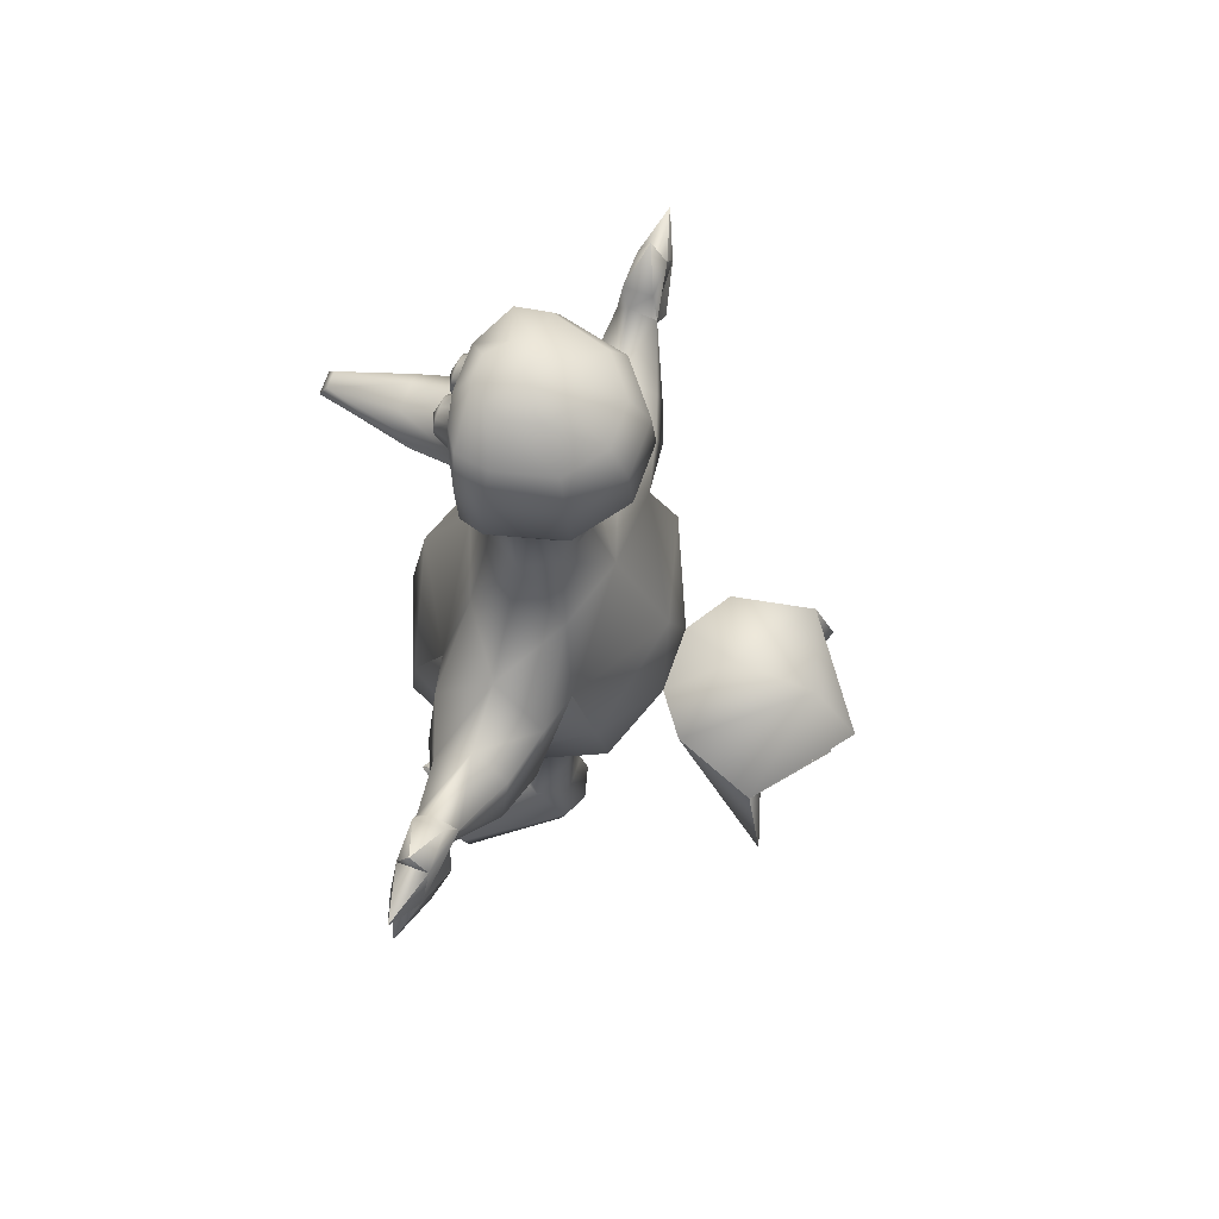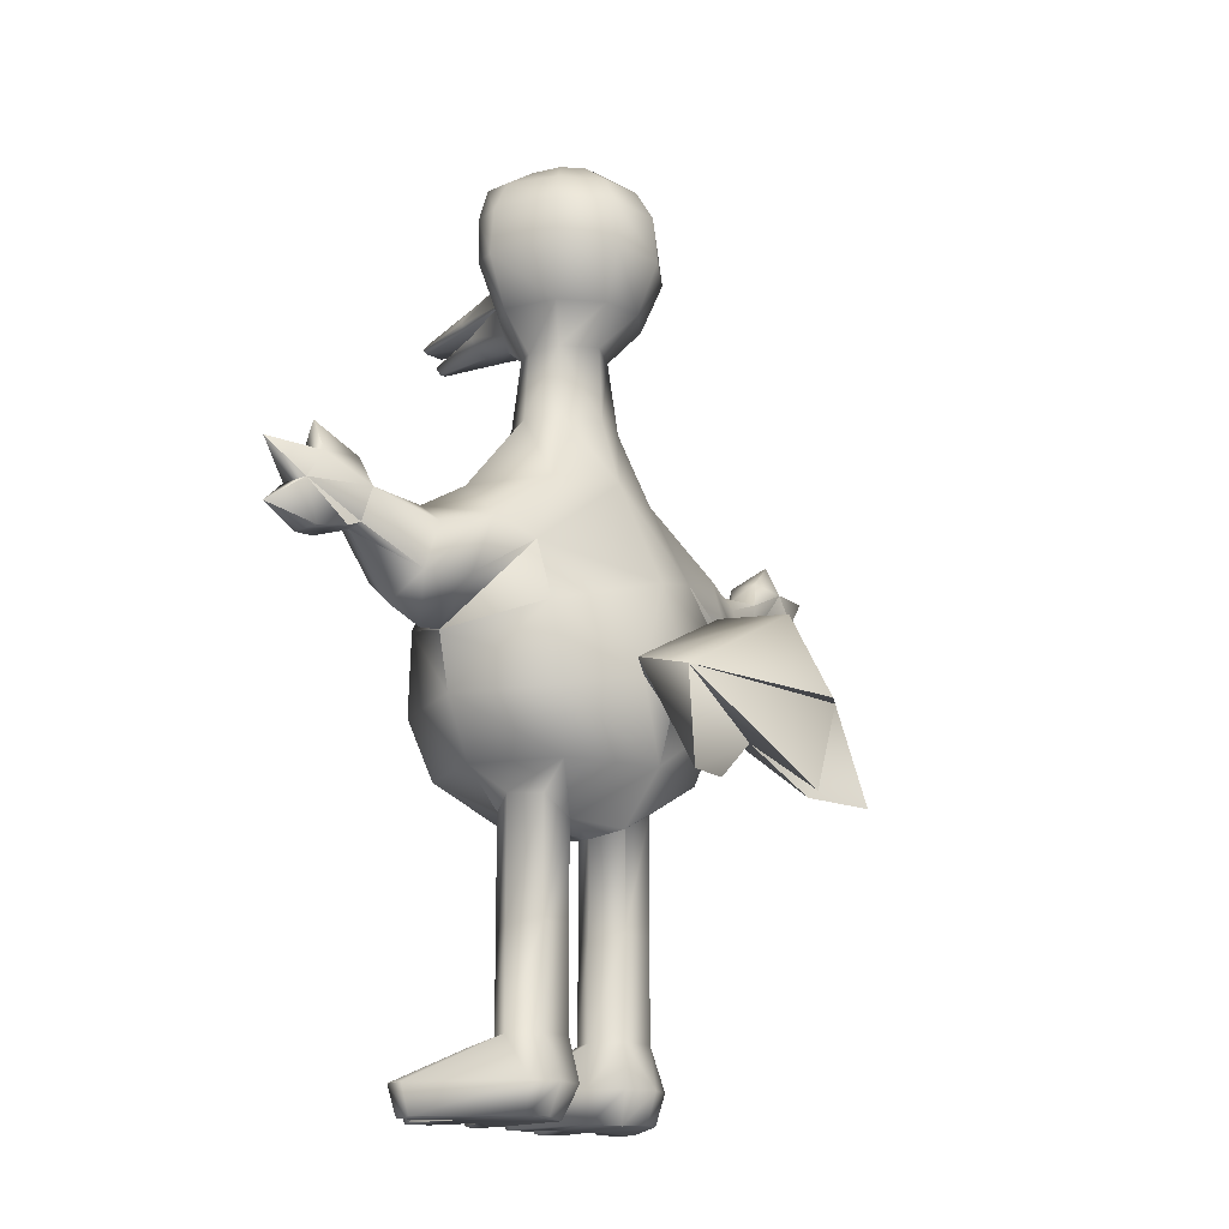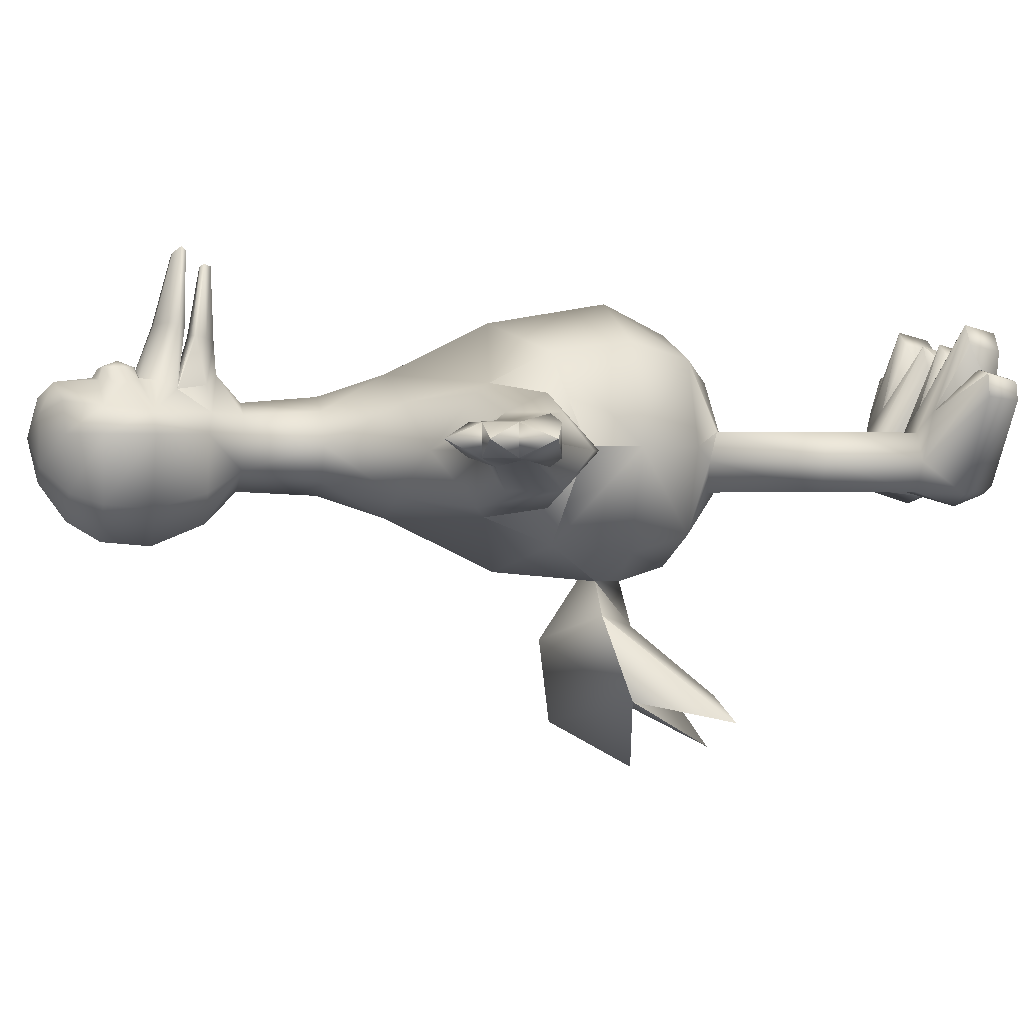
<metadata>
{"format":"obj","ext":"obj","renderer":"f3d","projection":"perspective","resolution":1024,"background":"white","views":[{"elev":69.9,"azim":108.9,"up":"+Y"},{"elev":-15.3,"azim":131.4,"up":"+Y"},{"elev":0.8,"azim":-102.1,"up":"+Z"}]}
</metadata>
<code>
v -1.041 0.081 0.5518
v -1.98 0.081 4.428
v -0.7626 0.081 4.2
v -3.622 0.081 -0.3713
v -2.45 0.081 3.126
v -2.808 0.081 -0.6851
v -0.5216 1.296 4.365
v -0.6343 1.296 0.3949
v -1.759 -0 -0.3482
v -1.429 1.296 -0.8301
v -4.419 1.296 5.127
v -3.906 0.081 2.946
v -3.82 2.592 2.542
v -3.862 1.296 5.944
v -5.217 1.296 4.145
v -6.187 1.296 3.971
v -3.081 2.997 1.742
v -3.796 2.997 0.5986
v -5.132 0.081 3.822
v 3.764 0.081 4.986
v 3.307 2.592 2.631
v 3.464 0.081 3.038
v 4.664 1.296 4.268
v 4.668 0.081 3.944
v 2.465 0.081 5.213
v 3.262 0.081 -0.2859
v 0.5786 0.081 0.5719
v 1.923 0.081 3.181
v 3.923 1.296 5.231
v -4.335 0.081 4.885
v 3.346 1.296 6.034
v 2.669 2.997 1.813
v 5.637 1.296 4.199
v 3.331 2.997 0.6871
v 2.462 1.296 5.456
v 1.847 2.592 2.775
v 0.6003 1.296 5.351
v 1.498 1.296 4.796
v 1.421 0.081 4.471
v 1.292 2.997 1.796
v -3.042 0.081 5.144
v -2.283 2.592 2.724
v -2.065 1.296 4.751
v -2.964 1.296 5.388
v -1.182 1.296 5.329
v -1.704 2.997 1.759
v 3.269 0.081 5.709
v 5.651 0.081 3.065
v 3.347 1.296 -0.6088
v 2.301 1.296 -1.108
v 2.375 0.081 -0.6208
v 1.399 0 -0.3089
v -6.174 0.081 2.918
v 0.2093 0.081 4.213
v -3.78 1.296 -0.6972
v -6.338 1.296 3.078
v -3.052 2.997 -0.6072
v -2.721 1.296 -1.17
v -1.042 2.997 0.6328
v -1.258 0.081 4.923
v -6.021 0.081 3.649
v -3.858 0.081 5.62
v 5.479 0.081 3.873
v 5.892 1.296 3.23
v 0.6863 0.081 4.948
v 0.04537 1.296 4.372
v 1.001 1.296 -0.7999
v 0.1756 1.296 0.4049
v 0.5775 2.997 0.6529
v 1.322 2.997 -0.5529
v 2.698 2.997 -0.5358
v -1.675 2.997 -0.5901
v 2.669 6.966 1.813
v 3.331 11.66 0.6871
v 3.331 6.966 0.6871
v 1.292 6.966 1.796
v 2.669 11.18 1.813
v 0.5775 6.966 0.6529
v 1.292 10.69 1.796
v 2.698 6.966 -0.5358
v 2.698 11.58 -0.5358
v 1.322 6.966 -0.5529
v 0.5775 10.53 0.6529
v 1.322 10.85 -0.5529
v -3.081 6.966 1.742
v -3.796 6.966 0.5986
v -3.052 6.966 -0.6072
v -3.796 11.66 0.5986
v -3.081 11.18 1.742
v -3.052 11.58 -0.6072
v -1.675 6.966 -0.5901
v -1.042 6.966 0.6328
v -1.675 10.85 -0.5901
v -1.042 10.53 0.6328
v -1.704 6.966 1.759
v -1.704 10.69 1.759
v 0.5313 34.02 4.379
v -0.1136 34.26 4.128
v 0.1293 34.59 4.131
v 0.5343 34.67 4.136
v 0.1293 33.45 4.131
v -0.1136 33.78 4.128
v 0.9393 33.45 4.141
v 0.5343 33.37 4.136
v 1.182 34.26 4.144
v 1.182 33.78 4.144
v 0.9393 34.59 4.141
v -1.008 34.02 4.359
v -1.652 34.26 4.108
v -1.409 34.59 4.111
v -1.005 34.67 4.117
v -1.409 33.45 4.111
v -1.652 33.78 4.108
v -0.5996 33.45 4.121
v -1.005 33.37 4.117
v -0.3566 34.26 4.124
v -0.3566 33.78 4.124
v -0.5996 34.59 4.121
v -0.2706 34.26 3.721
v -0.2696 33.7 3.64
v -0.02862 33.37 3.805
v -0.5136 34.75 3.718
v 0.5394 33.21 3.731
v -0.02758 34.75 3.724
v 0.5394 34.91 3.731
v 1.106 33.29 3.738
v 1.432 33.7 3.58
v 1.432 34.26 3.58
v 1.107 34.75 3.657
v -0.5146 33.37 3.799
v -1.565 34.75 3.623
v -0.9995 34.91 3.712
v -1.888 34.26 3.538
v -1.888 33.7 3.538
v -1.566 33.29 3.704
v -0.9995 33.21 3.712
v -1.723 31.83 3.297
v 0.7572 31.51 5.758
v 1.273 31.83 3.335
v -1.349 31.51 5.732
v 0.07404 31.43 8.585
v -0.7359 31.43 8.575
v -1.182 31.27 5.329
v 0.6812 31.27 5.352
v -0.08088 30.86 8.016
v -0.5668 30.86 8.01
v 13.21 21.3 0.9717
v 13.2 21.3 2.187
v 14.66 22.6 1.638
v 14.58 20.25 1.637
v 10.38 21.55 0.6126
v 12.4 22.44 0.9617
v 10.62 20.25 0.9395
v 12.64 19.68 0.9646
v 11.51 19.84 0.6266
v -14.98 20.25 1.27
v -13.61 21.3 1.854
v -13.13 19.68 1.86
v -12 19.84 2.198
v -11.02 20.49 1.967
v -12.88 22.44 1.863
v -15.06 22.6 1.269
v -10.86 21.55 1.969
v -13.6 21.3 0.639
v -1.35 32.16 5.813
v -0.7378 31.59 8.737
v -1.511 31.75 5.73
v -0.6538 31.91 8.495
v 0.153 31.59 8.748
v -0.005921 31.91 8.503
v 0.9191 31.75 5.76
v 0.7562 32.16 5.839
v 0.2712 32.64 5.752
v 1.188 32.56 3.658
v -0.7816 32.64 5.739
v 0.8663 30.7 3.492
v 0.8432 31.1 5.355
v 0.6012 30.7 5.271
v -0.000852 30.7 8.098
v -0.1619 30.46 8.015
v 10.52 20.49 2.234
v 12.39 22.44 2.177
v 11.49 19.84 2.489
v 12.63 19.68 2.18
v 12.39 23.73 1.61
v 10.36 21.55 2.232
v 10.77 22.6 2.156
v -0.5678 30.7 8.091
v -0.4048 30.46 8.012
v -1.181 30.7 5.248
v -1.344 31.1 5.327
v -12.87 22.44 0.648
v -12.8 23.73 1.297
v -11.25 22.6 0.6681
v -11.01 20.25 0.6712
v -10.84 21.55 0.3492
v -11.97 19.84 0.3351
v -13.11 19.68 0.645
v -1.727 32.56 3.621
v 10.61 20.09 1.587
v 10.78 22.6 0.9416
v 0.1173 30.38 5.102
v -0.6926 30.38 5.092
v 0.2134 30.29 3.889
v -0.7585 30.29 3.877
v -1.32 30.7 3.465
v -11.1 20.09 1.318
v -11.26 22.6 1.883
v 10.28 21.95 1.745
v -10.77 21.95 1.484
v 3.308 32.8 2.55
v 2.175 30.62 2.455
v 1.042 29.32 2.36
v -0.2595 29.32 2.83
v -3.738 32.8 2.462
v -2.684 30.62 2.395
v -1.468 29.32 2.329
v 2.494 36.13 2.864
v 0.2244 36.94 2.998
v 0.9614 36.94 2.359
v 0.6223 36.37 3.57
v 3.144 34.67 2.71
v -1.16 36.37 3.547
v -0.6665 36.94 2.987
v -3.578 34.67 2.626
v -2.932 36.13 2.796
v -1.387 36.94 2.33
v 4.004 14.98 5.232
v 3.283 12.55 4.575
v -0.3088 14.98 6.798
v 4.252 18.23 4.83
v -0.2937 12.55 5.583
v -0.2987 19.68 5.988
v -4.819 18.23 4.717
v -3.844 12.55 4.486
v -4.5 14.98 5.126
v 5.835 14.98 1.285
v 6.321 17.25 1.291
v 4.423 18.14 -2.459
v 4.782 12.55 1.272
v 3.367 12.55 -2.148
v 4.103 14.98 -2.786
v -4.81 18.14 -2.573
v -6.233 14.98 1.135
v -4.401 14.98 -2.892
v -3.761 12.55 -2.236
v -6.8 17.25 1.128
v -5.261 12.55 1.148
v 4.105 20.49 3.613
v 5.811 21.3 3.229
v 5.27 22.92 1.116
v 7.926 20.66 2.526
v -4.642 20.49 3.504
v 5.863 21.3 -0.9826
v 2.538 23.65 -0.6998
v 2.737 23.49 2.867
v 7.538 21.63 1.144
v 2.028 26.41 1.238
v -5.664 22.92 0.9805
v -8.354 20.66 2.324
v -8.013 21.63 0.9513
v -2.507 26.41 1.182
v -2.969 23.65 -0.7682
v -3.256 23.49 2.792
v -6.286 21.3 -1.133
v -6.338 21.3 3.078
v 6.864 18.87 3.242
v 8.655 18.71 2.535
v 7.457 17.09 1.143
v 6.916 18.87 -0.9695
v 8.996 17.66 1.162
v 8.69 18.71 -0.2994
v -7.932 17.09 0.9523
v -7.31 18.87 3.066
v -9.083 18.71 2.315
v -9.471 17.66 0.9332
v -7.258 18.87 -1.145
v -9.047 18.71 -0.5196
v 1.203 15.63 -4.038
v -0.1781 19.44 -3.731
v -1.47 15.63 -4.071
v -0.1801 12.55 -3.569
v -0.1731 14.34 -4.136
v 4.086 20.66 -1.41
v 2.131 35.88 -0.5429
v 1.294 36.94 1.634
v 0.9856 36.94 0.415
v 0.6877 35.88 -1.695
v 0.2647 36.94 -0.242
v -0.2425 37.34 1.453
v -1.094 35.88 -1.717
v -0.6263 36.94 -0.2531
v -1.702 36.94 1.597
v -1.363 36.94 0.3858
v -2.566 35.88 -0.6012
v -3.16 36.04 1.579
v -4.418 20.66 -1.515
v -0.2625 26.41 3.073
v -1.794 26.41 2.487
v 1.364 26.41 2.526
v -1.761 26.41 -0.1861
v -1.604 29.4 0.2208
v -1.864 29.32 1.595
v -0.2173 29.48 -0.572
v -0.2153 26.41 -0.734
v 1.375 29.32 1.635
v 1.15 29.4 0.255
v 1.398 26.41 -0.1469
v 7.961 20.66 -0.3085
v 2.671 36.04 1.651
v 2.752 30.78 1.652
v 3.562 32.8 1.662
v -8.319 20.66 -0.5105
v 3.4 34.67 1.66
v -3.241 30.78 1.578
v -3.808 34.67 1.571
v -4.051 32.8 1.568
v -0.2736 23.73 3.964
v -0.2042 23.73 -1.625
v -1.093 30.78 -1.798
v 0.9417 32.8 -2.583
v -1.326 32.8 -2.611
v 0.6887 30.78 -1.776
v -3.288 32.8 -1.177
v -2.647 30.78 -0.6022
v 2.703 34.67 -0.9408
v 0.9397 34.67 -2.421
v 2.867 32.8 -1.101
v 2.212 30.78 -0.5418
v -1.247 34.67 -2.448
v -3.128 34.67 -1.013
v -0.1449 17.58 -6.403
v -3.237 15.79 -5.308
v -0.1047 17.17 -9.643
v 2.919 15.79 -5.231
v -4.168 14.82 -8.56
v -0.2706 10.85 3.721
v -0.151 13.85 -5.917
v 4.012 14.82 -8.458
v 4.67 10.94 -9.26
v 2.311 11.1 -8.479
v -2.468 11.1 -8.538
v -0.1279 12.8 -7.78
v -0.09067 10.69 -10.78
v -4.887 10.94 -9.378
v -0.08161 13.85 -11.51
o 60
g 60
f 3 2 1
f 1 5 4
f 4 6 1
f 5 1 2
f 8 7 1
f 9 1 6
f 8 1 10
f 3 1 7
f 13 12 11
f 9 10 1
f 11 14 13
f 16 15 13
f 18 13 17
f 14 17 13
f 12 13 19
f 13 18 16
f 22 21 20
f 15 19 13
f 24 23 22
f 21 22 23
f 20 25 22
f 22 26 24
f 26 22 27
f 28 22 25
f 29 20 21
f 28 27 22
f 30 11 12
f 32 31 21
f 23 33 21
f 31 29 21
f 34 21 33
f 21 34 32
f 36 35 31
f 36 28 35
f 36 31 32
f 38 36 37
f 38 39 36
f 28 36 39
f 37 36 40
f 40 36 32
f 12 4 5
f 5 42 41
f 12 5 30
f 41 30 5
f 2 43 5
f 42 5 43
f 14 44 42
f 44 41 42
f 45 42 43
f 42 45 46
f 14 42 17
f 42 46 17
f 29 31 20
f 47 20 31
f 47 31 25
f 26 49 48
f 35 25 31
f 49 26 50
f 51 50 26
f 27 52 26
f 51 26 52
f 4 12 53
f 48 24 26
f 25 35 28
f 19 53 12
f 39 54 28
f 27 28 54
f 56 18 55
f 55 18 57
f 58 6 55
f 57 58 55
f 56 55 53
f 4 55 6
f 59 7 8
f 4 53 55
f 46 7 59
f 46 45 7
f 45 60 7
f 18 56 16
f 3 7 60
f 61 19 16
f 15 16 19
f 61 16 53
f 56 53 16
f 11 30 14
f 62 14 30
f 63 48 33
f 14 62 44
f 63 33 24
f 64 33 48
f 34 33 64
f 23 24 33
f 65 39 37
f 37 40 66
f 65 37 54
f 38 37 39
f 19 61 53
f 66 54 37
f 52 67 51
f 67 52 68
f 50 51 67
f 70 67 69
f 68 69 67
f 70 71 67
f 50 67 71
f 54 66 27
f 27 68 52
f 62 30 41
f 68 27 66
f 69 66 40
f 25 20 47
f 34 49 71
f 66 69 68
f 64 48 49
f 34 64 49
f 60 45 2
f 50 71 49
f 24 48 63
f 43 2 45
f 54 39 65
f 10 58 72
f 60 2 3
f 10 9 58
f 57 72 58
f 41 44 62
f 6 58 9
f 10 72 8
f 59 8 72
o 61
g 61
f 75 74 73
f 73 77 76
f 32 73 40
f 77 73 74
f 73 32 75
f 76 40 73
f 76 79 78
f 79 76 77
f 78 69 76
f 40 76 69
f 34 75 32
f 75 34 80
f 80 81 75
f 74 75 81
f 78 83 82
f 83 78 79
f 69 78 70
f 82 70 78
f 84 82 83
f 82 84 80
f 70 82 71
f 80 71 82
f 71 80 34
f 81 80 84
f 86 18 85
f 86 88 87
f 87 57 86
f 18 86 57
f 85 89 86
f 88 86 89
f 57 87 72
f 90 87 88
f 87 90 91
f 91 72 87
f 92 59 91
f 72 91 59
f 59 92 46
f 17 85 18
f 93 91 90
f 91 93 92
f 94 92 93
f 95 46 92
f 85 17 95
f 92 94 95
f 95 96 85
f 89 85 96
f 96 95 94
f 46 95 17
o 62
g 62
f 99 98 97
f 100 99 97
f 102 101 97
f 98 102 97
f 104 103 97
f 101 104 97
f 106 105 97
f 103 106 97
f 107 100 97
f 105 107 97
f 110 109 108
f 111 110 108
f 113 112 108
f 109 113 108
f 115 114 108
f 112 115 108
f 117 116 108
f 114 117 108
f 118 111 108
f 116 118 108
f 98 119 102
f 120 102 119
f 101 102 121
f 120 121 102
f 119 116 120
f 117 120 116
f 118 116 122
f 119 122 116
f 121 123 101
f 125 124 100
f 123 126 104
f 100 107 125
f 99 100 124
f 98 99 119
f 124 119 99
f 103 104 126
f 104 101 123
f 106 103 127
f 126 127 103
f 105 106 128
f 127 128 106
f 107 105 129
f 128 129 105
f 130 120 114
f 129 125 107
f 114 115 130
f 117 114 120
f 110 111 131
f 132 131 111
f 131 133 110
f 111 118 132
f 133 134 109
f 109 110 133
f 134 135 113
f 113 109 134
f 135 136 112
f 112 113 135
f 136 130 115
f 115 112 136
f 122 132 118
o 63
g 63
f 139 138 137
f 140 137 138
f 138 141 140
f 142 140 141
o 64
g 64
f 137 143 139
f 144 139 143
f 144 143 145
f 146 145 143
o 65
g 65
f 149 148 147
f 147 148 150
f 152 147 151
f 153 151 147
f 150 154 147
f 152 149 147
f 147 155 153
f 147 154 155
f 158 157 156
f 159 157 158
f 160 157 159
f 162 157 161
f 161 157 163
f 160 163 157
f 157 164 156
f 157 162 164
f 167 166 165
f 168 165 166
f 169 166 141
f 142 141 166
f 169 170 166
f 168 166 170
f 172 170 171
f 166 167 142
f 170 172 173
f 169 171 170
f 172 174 173
f 168 170 175
f 123 173 174
f 139 177 176
f 173 175 170
f 144 145 177
f 139 144 177
f 176 177 178
f 179 177 145
f 178 177 180
f 179 180 177
f 175 173 130
f 173 123 121
f 148 182 181
f 121 130 173
f 182 148 149
f 148 181 183
f 148 183 184
f 148 184 150
f 185 182 152
f 152 182 149
f 186 181 182
f 182 187 186
f 189 180 188
f 187 182 185
f 188 179 146
f 179 188 180
f 191 190 188
f 189 188 190
f 191 188 143
f 146 143 188
f 162 192 164
f 194 192 193
f 196 195 192
f 196 192 194
f 161 193 192
f 164 192 195
f 197 164 195
f 162 161 192
f 198 156 164
f 198 164 197
f 168 175 165
f 199 167 165
f 175 136 165
f 199 165 136
f 137 140 167
f 137 167 199
f 171 139 174
f 140 142 167
f 171 174 172
f 171 169 138
f 154 184 155
f 138 139 171
f 155 200 153
f 183 155 184
f 152 151 201
f 183 200 155
f 180 202 178
f 152 201 185
f 203 202 189
f 180 189 202
f 202 203 204
f 205 204 203
f 190 206 203
f 203 189 190
f 136 175 130
f 205 203 206
f 158 198 159
f 207 159 197
f 159 207 160
f 197 159 198
f 208 161 163
f 161 208 193
f 191 137 206
f 141 138 169
f 191 143 137
f 191 206 190
f 202 204 178
f 176 178 204
f 150 184 154
f 200 183 181
f 201 187 185
f 201 209 187
f 209 201 151
f 145 146 179
f 209 186 187
f 194 210 196
f 210 194 208
f 207 197 195
f 208 194 193
f 158 156 198
f 163 210 208
o 66
g 66
f 174 211 126
f 211 139 212
f 204 213 176
f 126 123 174
f 213 204 214
f 212 176 213
f 174 139 211
f 212 139 176
o 67
g 67
f 215 199 135
f 137 215 216
f 137 216 206
f 205 214 204
f 217 205 216
f 205 217 214
f 136 135 199
f 206 216 205
f 215 137 199
o 68
g 68
f 220 219 218
f 221 218 219
f 126 211 127
f 125 129 221
f 222 218 129
f 221 129 218
f 222 128 211
f 127 211 128
f 128 222 129
o 69
g 69
f 130 121 120
f 124 125 221
f 122 124 223
f 122 119 124
f 223 221 224
f 221 223 124
f 225 133 131
f 219 224 221
f 133 225 134
f 215 134 225
f 226 225 223
f 131 223 225
f 131 132 223
f 215 135 134
f 226 223 227
f 132 122 223
f 224 227 223
o 70
g 70
f 230 229 228
f 231 230 228
f 232 229 230
f 230 231 233
f 234 230 233
f 235 232 230
f 230 234 236
f 235 230 236
f 237 231 228
f 229 237 228
f 237 239 238
f 241 237 240
f 229 240 237
f 231 237 238
f 237 241 242
f 237 242 239
f 245 244 243
f 246 244 245
f 244 234 247
f 248 235 244
f 244 246 248
f 243 244 247
f 244 235 236
f 234 244 236
f 249 233 231
f 252 251 250
f 233 253 234
f 255 251 254
f 251 256 250
f 257 254 251
f 251 258 256
f 251 255 258
f 252 257 251
f 261 260 259
f 263 259 262
f 262 259 264
f 265 261 259
f 264 259 266
f 259 263 265
f 238 267 249
f 259 260 266
f 267 252 250
f 269 268 267
f 268 252 267
f 250 249 267
f 238 270 269
f 267 238 269
f 271 268 269
f 269 272 271
f 247 274 273
f 272 269 270
f 260 275 274
f 260 274 266
f 253 266 274
f 274 247 253
f 275 273 274
f 275 276 273
f 273 278 277
f 277 247 273
f 278 273 276
f 279 239 242
f 279 281 280
f 242 282 279
f 239 279 280
f 282 242 241
f 283 279 282
f 245 282 246
f 282 245 283
f 254 272 270
f 284 254 270
f 287 286 285
f 270 238 284
f 289 287 288
f 285 288 287
f 286 287 290
f 287 289 290
f 292 289 291
f 292 290 289
f 294 293 290
f 288 291 289
f 220 286 290
f 292 294 290
f 224 219 290
f 219 220 290
f 293 227 290
f 227 224 290
f 294 292 295
f 291 295 292
f 293 294 296
f 295 296 294
f 278 265 277
f 247 277 297
f 280 281 243
f 265 297 277
f 281 283 245
f 243 281 245
f 214 299 298
f 300 213 214
f 300 214 298
f 262 302 301
f 214 217 299
f 262 303 302
f 217 262 299
f 305 302 304
f 303 262 217
f 258 213 300
f 301 302 305
f 258 306 213
f 258 307 306
f 305 307 308
f 308 307 258
f 249 231 238
f 305 304 307
f 257 186 209
f 239 284 238
f 252 186 257
f 186 268 181
f 257 151 309
f 268 186 252
f 151 272 309
f 272 151 153
f 268 200 181
f 151 257 209
f 272 254 309
f 200 268 271
f 218 310 220
f 254 284 255
f 212 311 211
f 286 220 310
f 212 213 311
f 312 211 311
f 265 278 313
f 306 311 213
f 297 265 263
f 234 253 247
f 297 243 247
f 249 250 256
f 200 271 272
f 211 312 222
f 222 314 218
f 310 218 314
f 314 222 312
f 227 293 226
f 310 285 286
f 266 253 264
f 296 226 293
f 217 216 303
f 216 215 315
f 315 303 216
f 317 215 316
f 317 315 215
f 316 225 296
f 225 316 215
f 200 272 153
f 226 296 225
f 261 265 313
f 254 257 309
o 71
g 71
f 233 318 253
f 318 233 249
f 318 300 298
f 318 249 256
f 318 264 253
f 318 256 300
f 264 318 299
f 299 318 298
f 319 308 255
f 284 319 255
f 319 284 280
f 319 305 308
f 305 319 301
f 297 319 280
f 319 297 263
f 301 319 263
f 322 321 320
f 320 323 304
f 322 320 324
f 323 320 321
f 304 302 320
f 325 324 320
f 314 326 310
f 325 320 302
f 280 243 297
f 285 310 326
f 239 280 284
f 326 327 285
f 326 314 328
f 327 326 321
f 328 321 326
f 328 312 329
f 311 329 312
f 329 307 323
f 329 323 328
f 307 329 306
f 311 306 329
f 330 327 322
f 288 285 327
f 327 330 288
f 321 322 327
f 304 323 307
f 321 328 323
f 322 324 330
f 291 288 330
f 330 331 291
f 331 330 324
f 324 317 331
f 295 291 331
f 331 316 295
f 316 331 317
f 279 332 281
f 281 332 333
f 332 335 334
f 334 336 332
f 333 332 336
f 241 81 84
f 84 282 241
f 93 84 94
f 93 282 84
f 79 229 337
f 83 94 84
f 337 232 235
f 232 337 229
f 96 79 337
f 235 96 337
f 79 96 83
f 94 83 96
f 325 302 315
f 96 235 89
f 315 317 325
f 324 325 317
f 333 338 281
f 283 281 338
f 229 77 240
f 229 79 77
f 240 74 241
f 241 74 81
f 279 283 335
f 339 334 335
f 338 335 283
f 90 246 93
f 89 235 248
f 88 248 246
f 282 93 246
f 261 196 210
f 88 246 90
f 196 261 313
f 163 260 261
f 278 196 313
f 163 261 210
f 275 207 276
f 196 278 195
f 207 275 160
f 163 275 260
f 276 207 278
f 275 163 160
f 303 315 302
f 278 207 195
f 258 255 308
f 300 256 258
f 312 328 314
f 74 240 77
f 263 262 301
f 264 299 262
f 296 295 316
f 248 88 89
o 72
g 72
f 341 340 338
f 335 338 340
f 343 338 342
f 338 343 341
f 339 343 344
f 338 333 342
f 339 340 343
f 343 336 344
f 343 342 336
f 341 343 340
f 345 336 342
f 336 339 344
f 334 339 346
f 345 342 333
f 339 335 340
f 336 334 346
f 333 336 345
f 336 346 339
f 332 279 335

</code>
